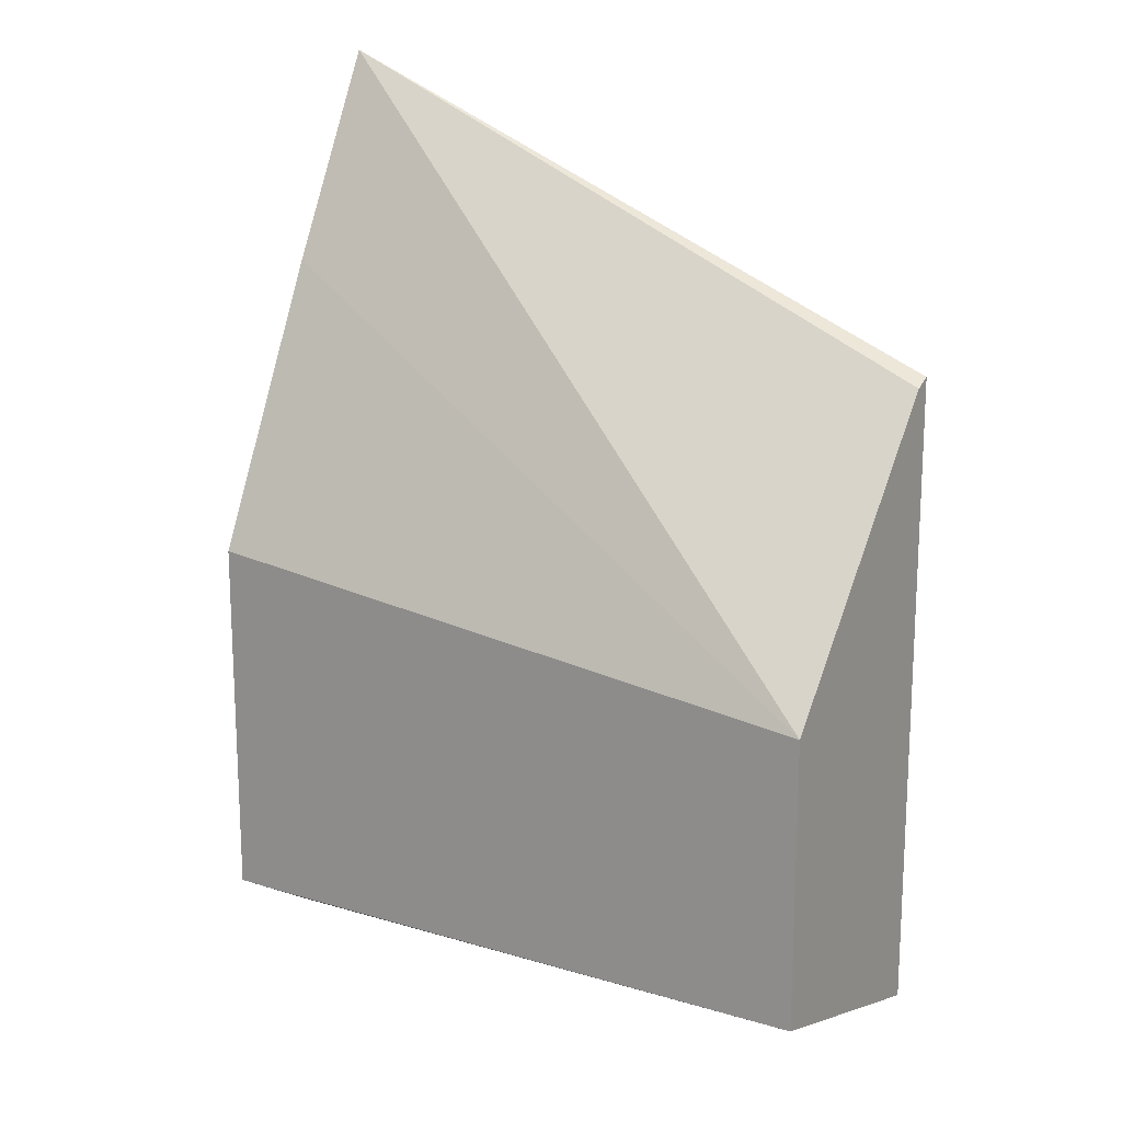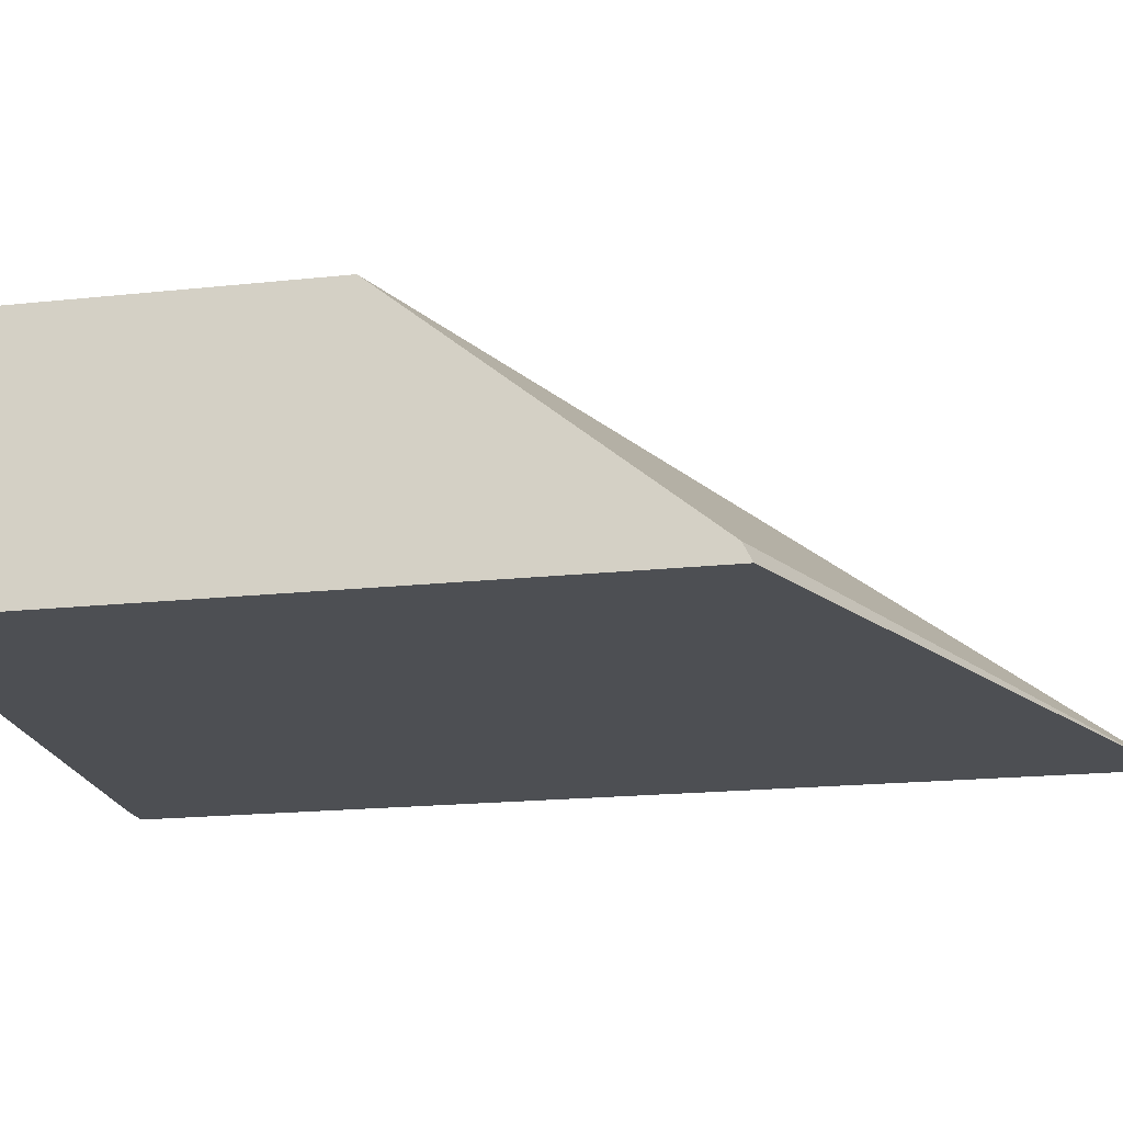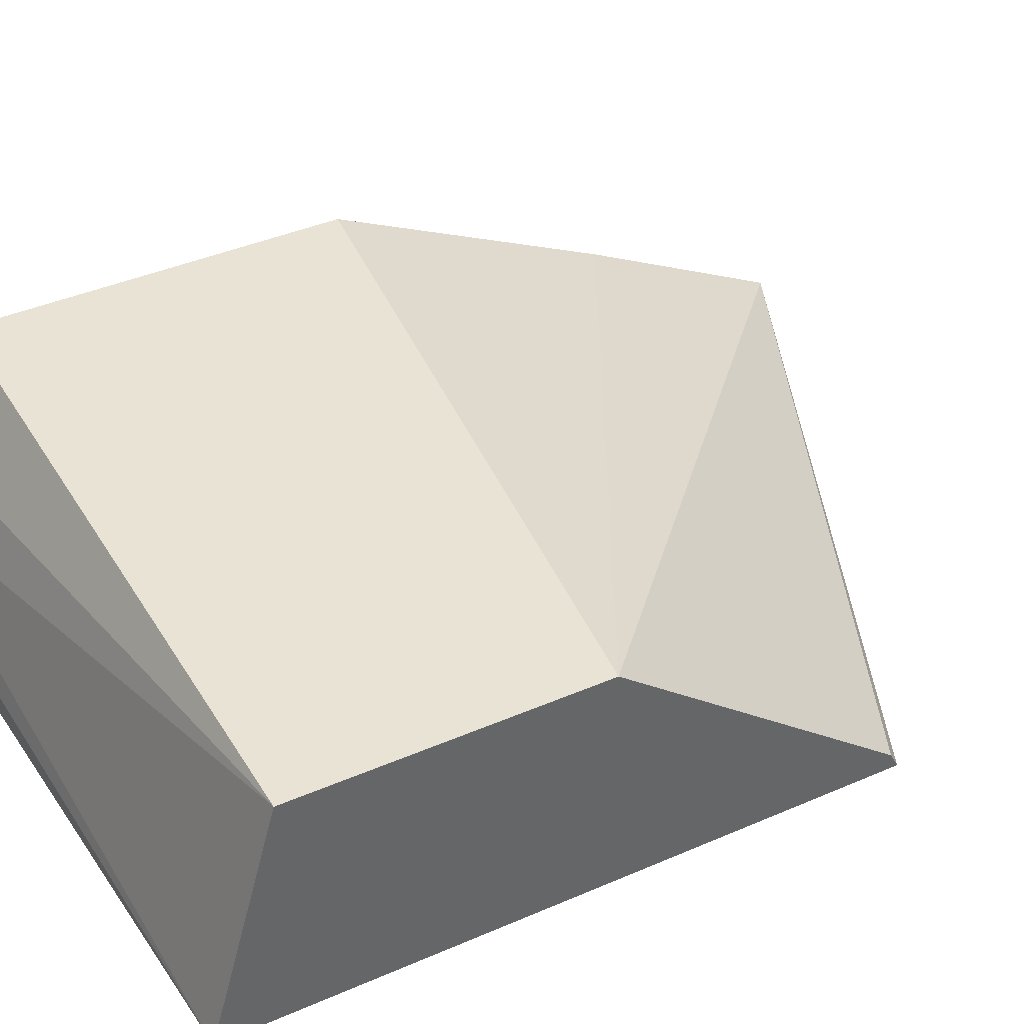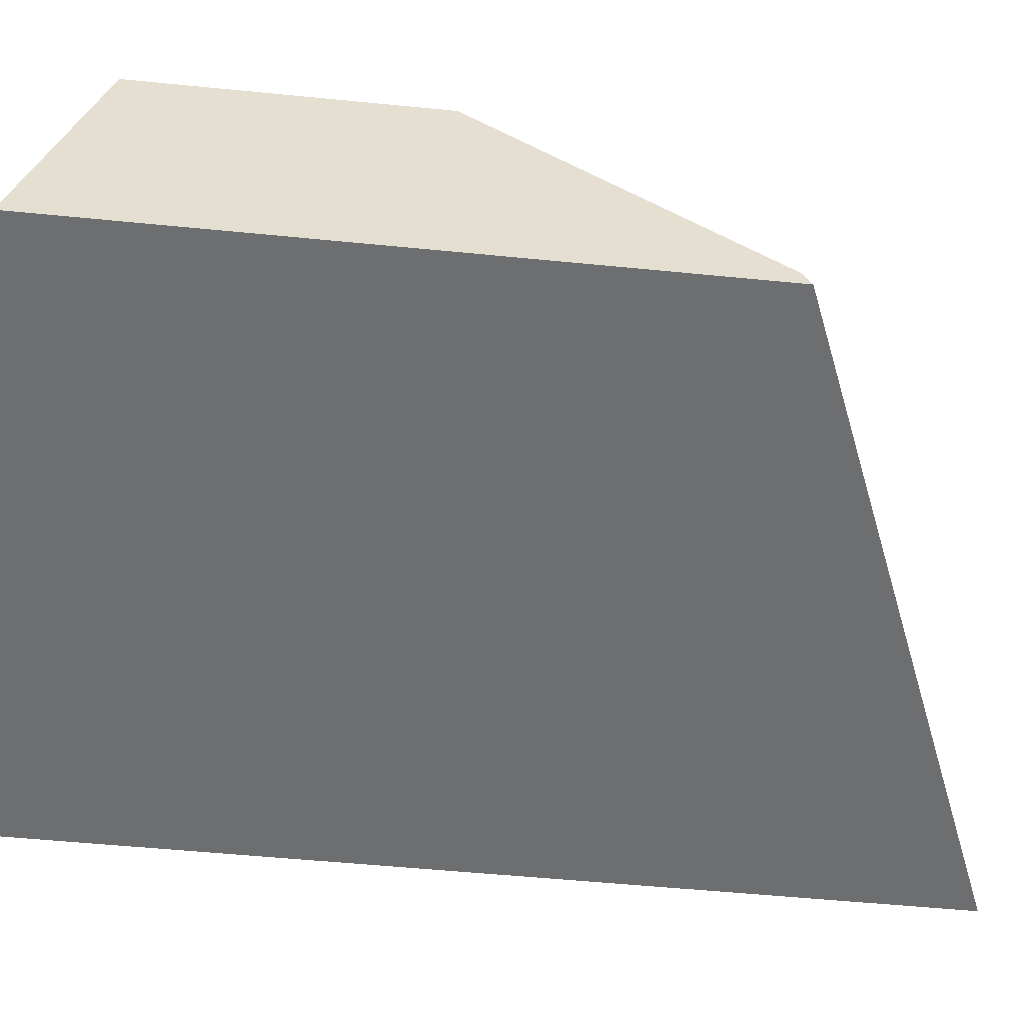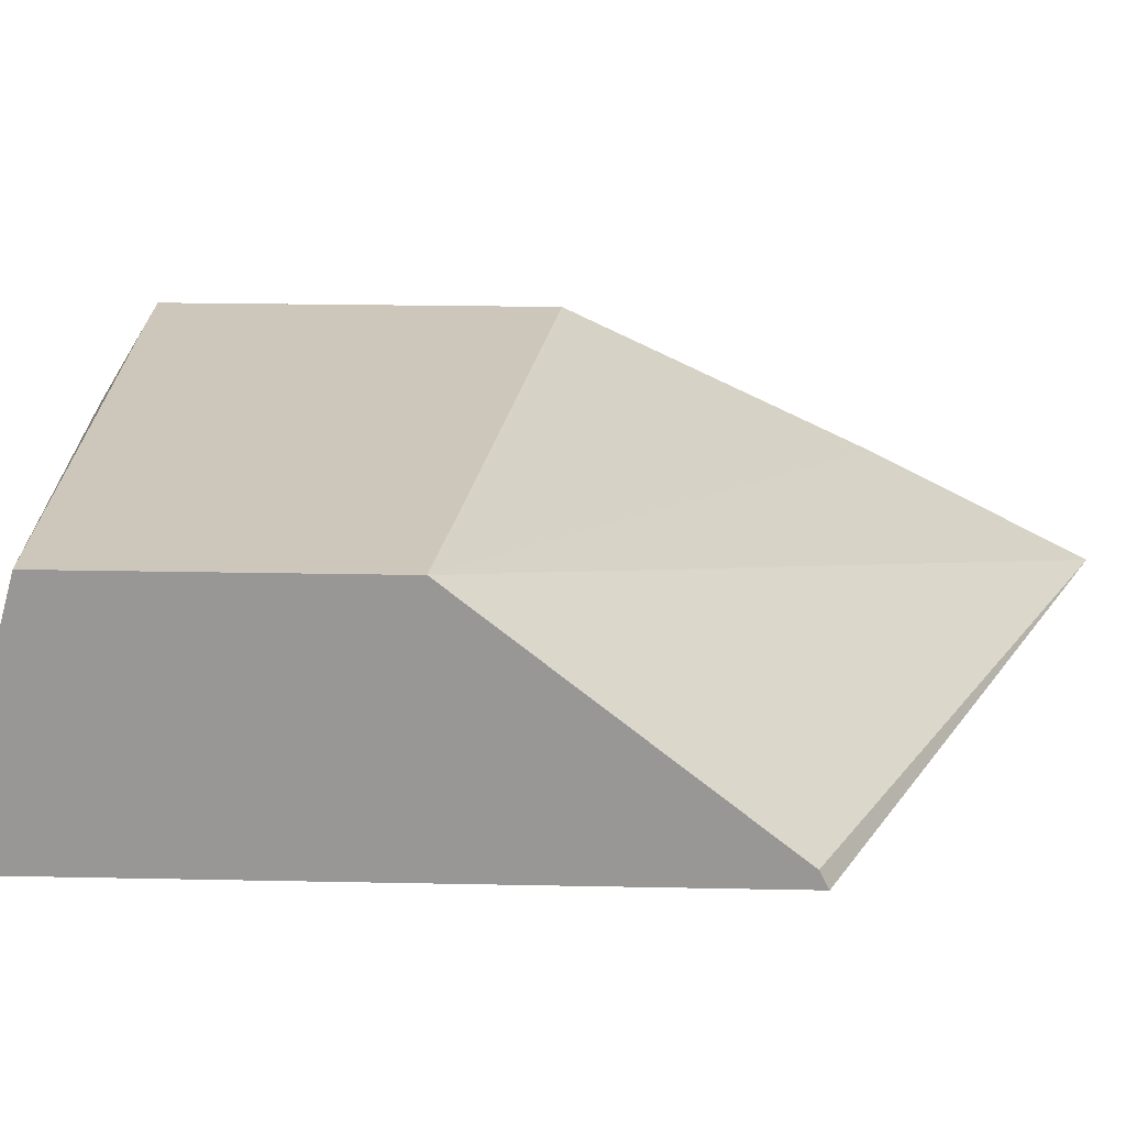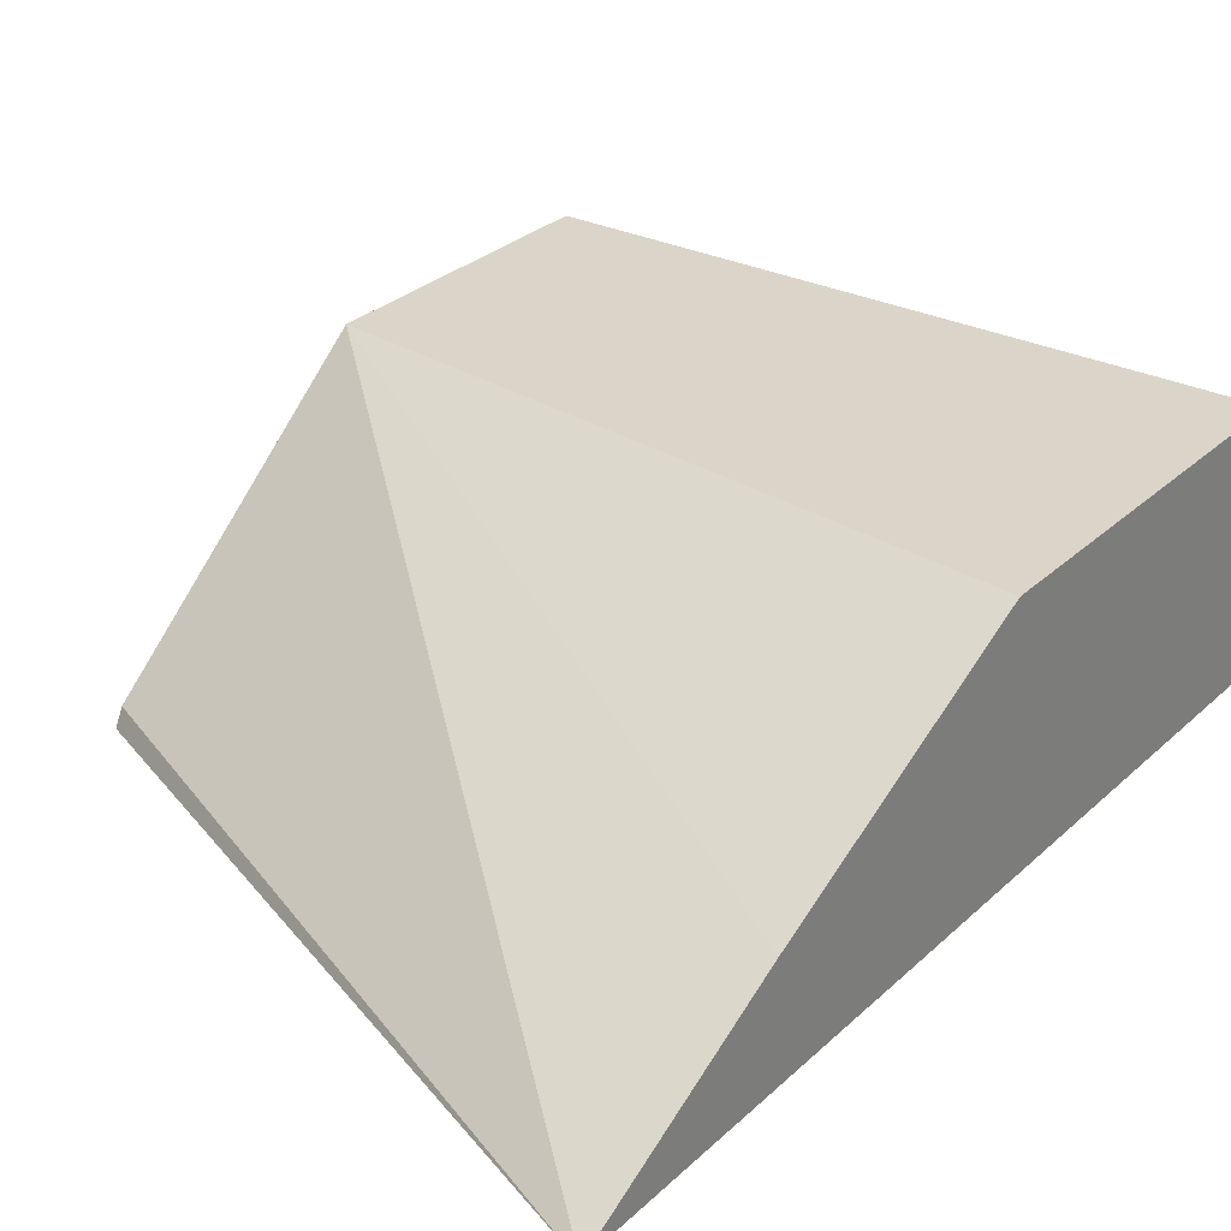
<metadata>
{"format":"obj","ext":"obj","renderer":"f3d","projection":"perspective","resolution":1024,"background":"white","views":[{"elev":16.8,"azim":32.9,"up":"+Y"},{"elev":-18.0,"azim":102.0,"up":"+Z"},{"elev":41.0,"azim":62.2,"up":"+Z"},{"elev":-54.2,"azim":84.0,"up":"+Z"},{"elev":21.5,"azim":92.1,"up":"+Z"},{"elev":29.3,"azim":-143.2,"up":"+Z"}]}
</metadata>
<code>
v -0.1397 -0.5209 -0.2405
v -0.3337 -0.4407 -0.2405
v -0.1397 -0.5233 -0.2357
v -0.1397 -0.7092 -0.2405
v -0.3337 -0.5015 -0.2095
v -0.1397 -0.6047 -0.1701
v -0.3337 -0.7208 -0.2405
v -0.1397 -0.6894 -0.1701
v -0.3337 -0.7183 -0.2194
v -0.3337 -0.7208 -0.2304
v -0.3236 -0.7208 -0.2405
v -0.3337 -0.5846 -0.1701
v -0.3151 -0.6928 -0.1701
v -0.3337 -0.7099 -0.1981
v -0.3337 -0.7104 -0.199
v -0.3337 -0.693 -0.1701
f 4 8 9
f 4 9 10
f 4 10 11
f 5 12 6
f 13 16 14
f 6 12 16
f 8 13 14
f 6 13 8
f 7 11 10
f 8 14 15
f 8 15 9
f 2 12 5
f 6 16 13
f 2 16 12
f 2 5 6
f 2 15 14
f 2 14 16
f 1 2 3
f 1 3 6
f 1 8 4
f 1 4 11
f 1 6 8
f 1 7 2
f 2 6 3
f 2 7 10
f 2 10 9
f 2 9 15
f 1 11 7

</code>
